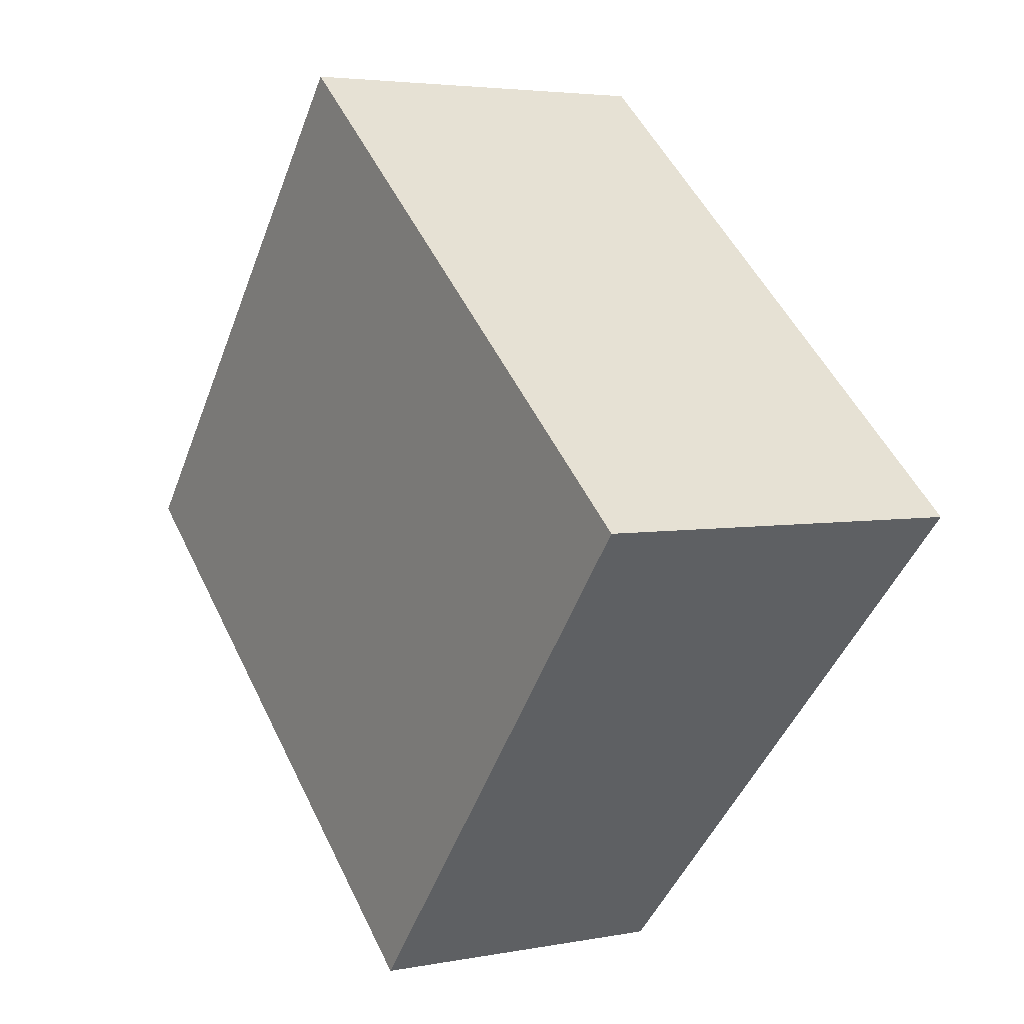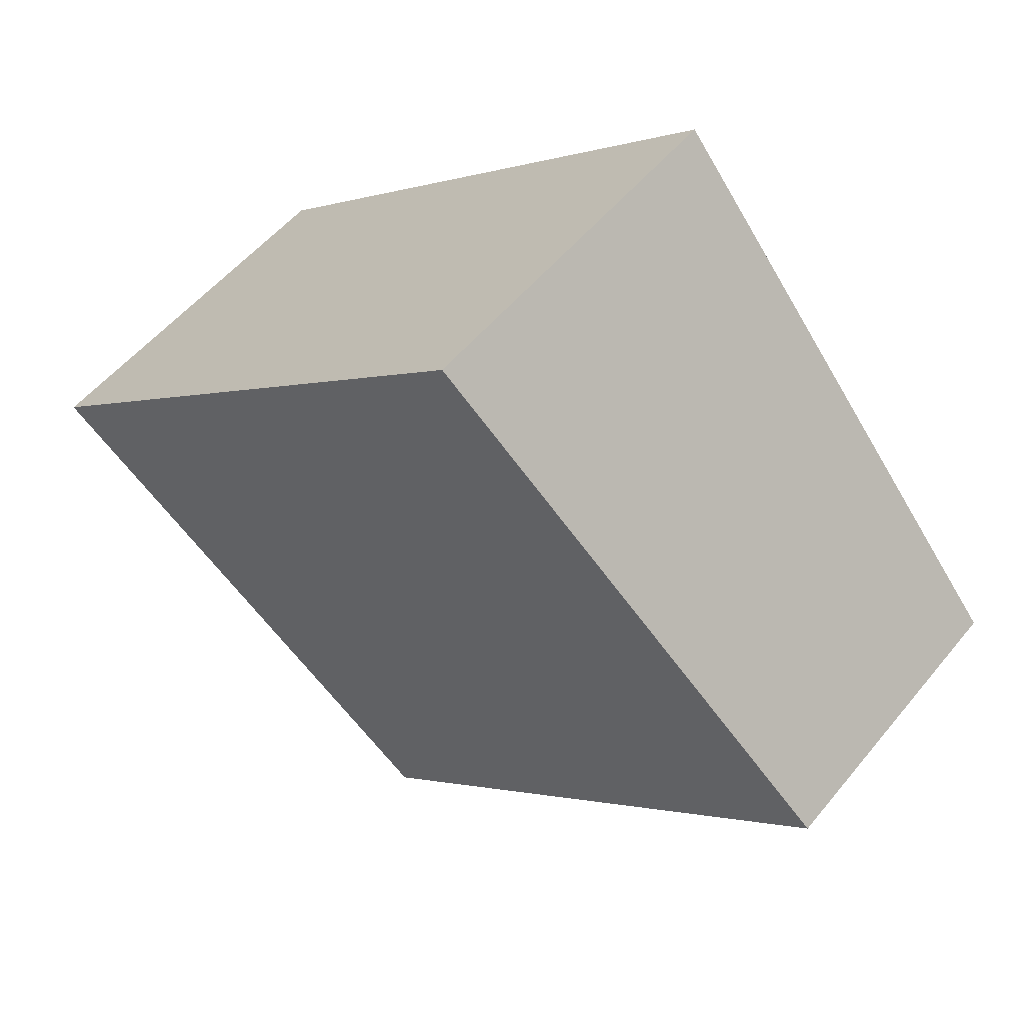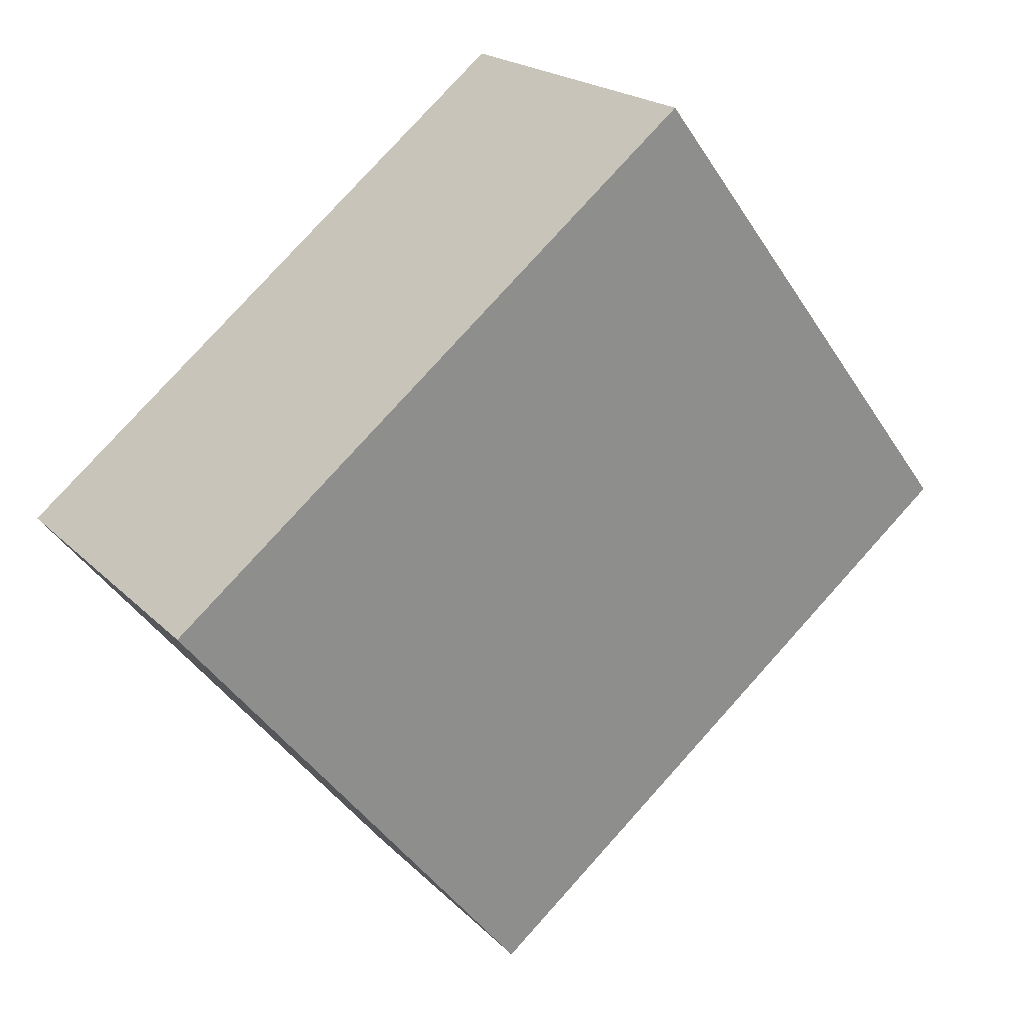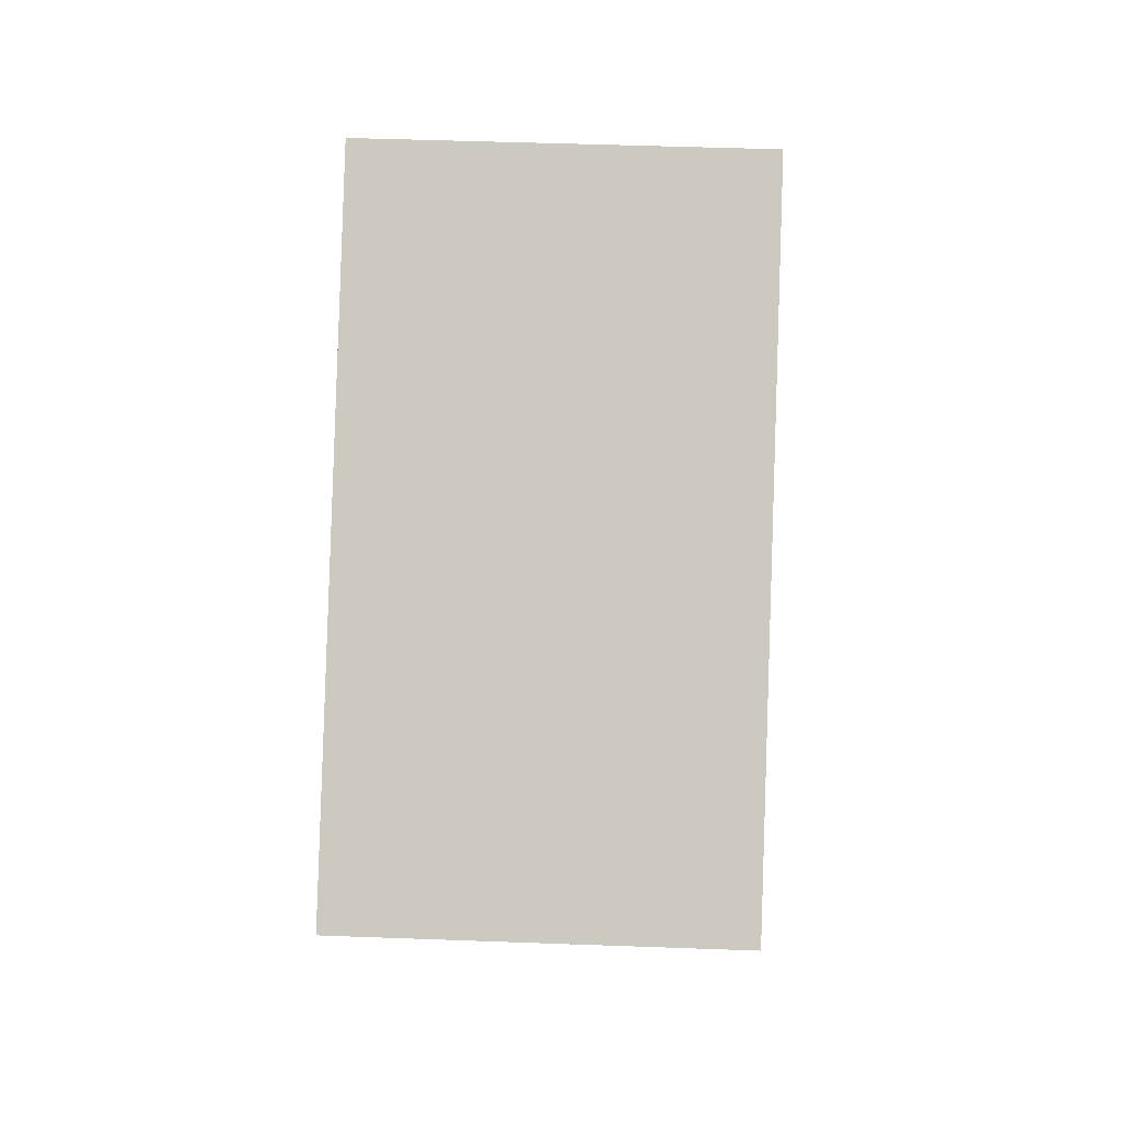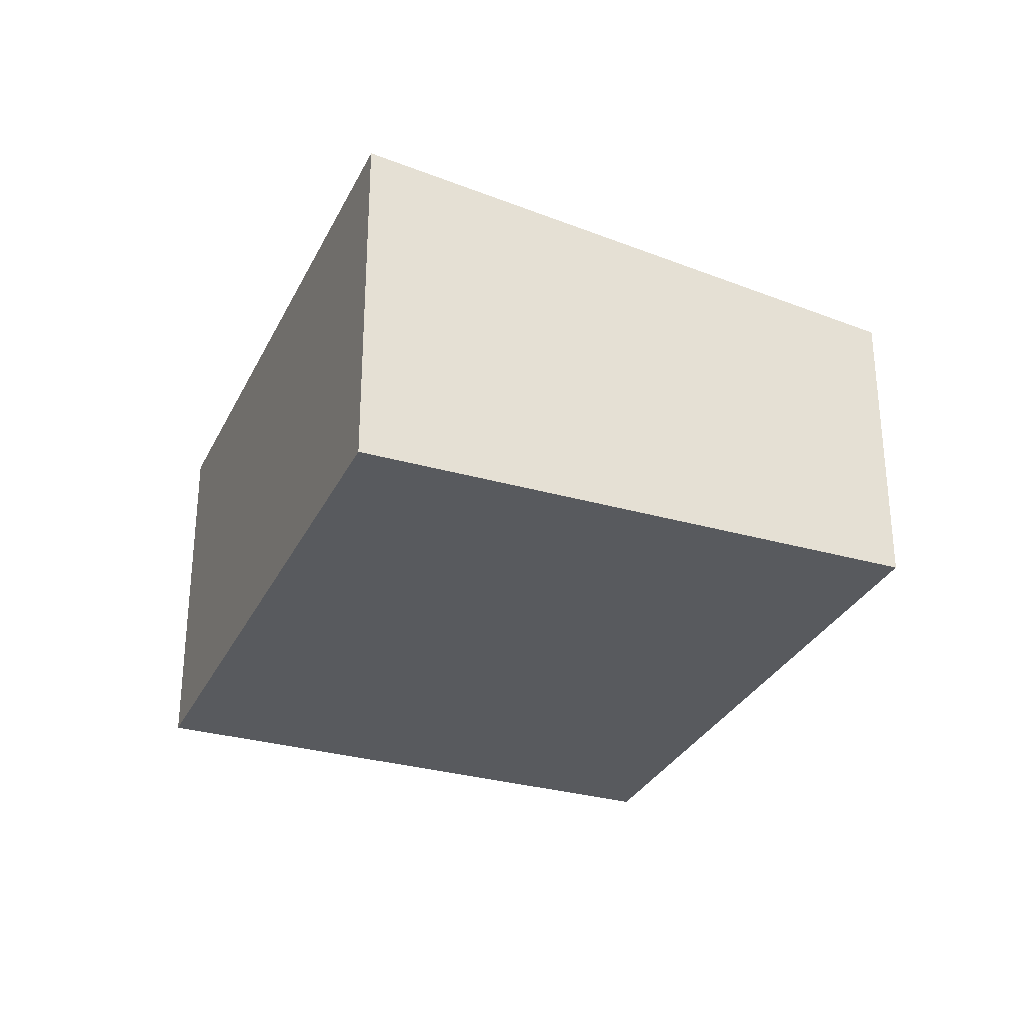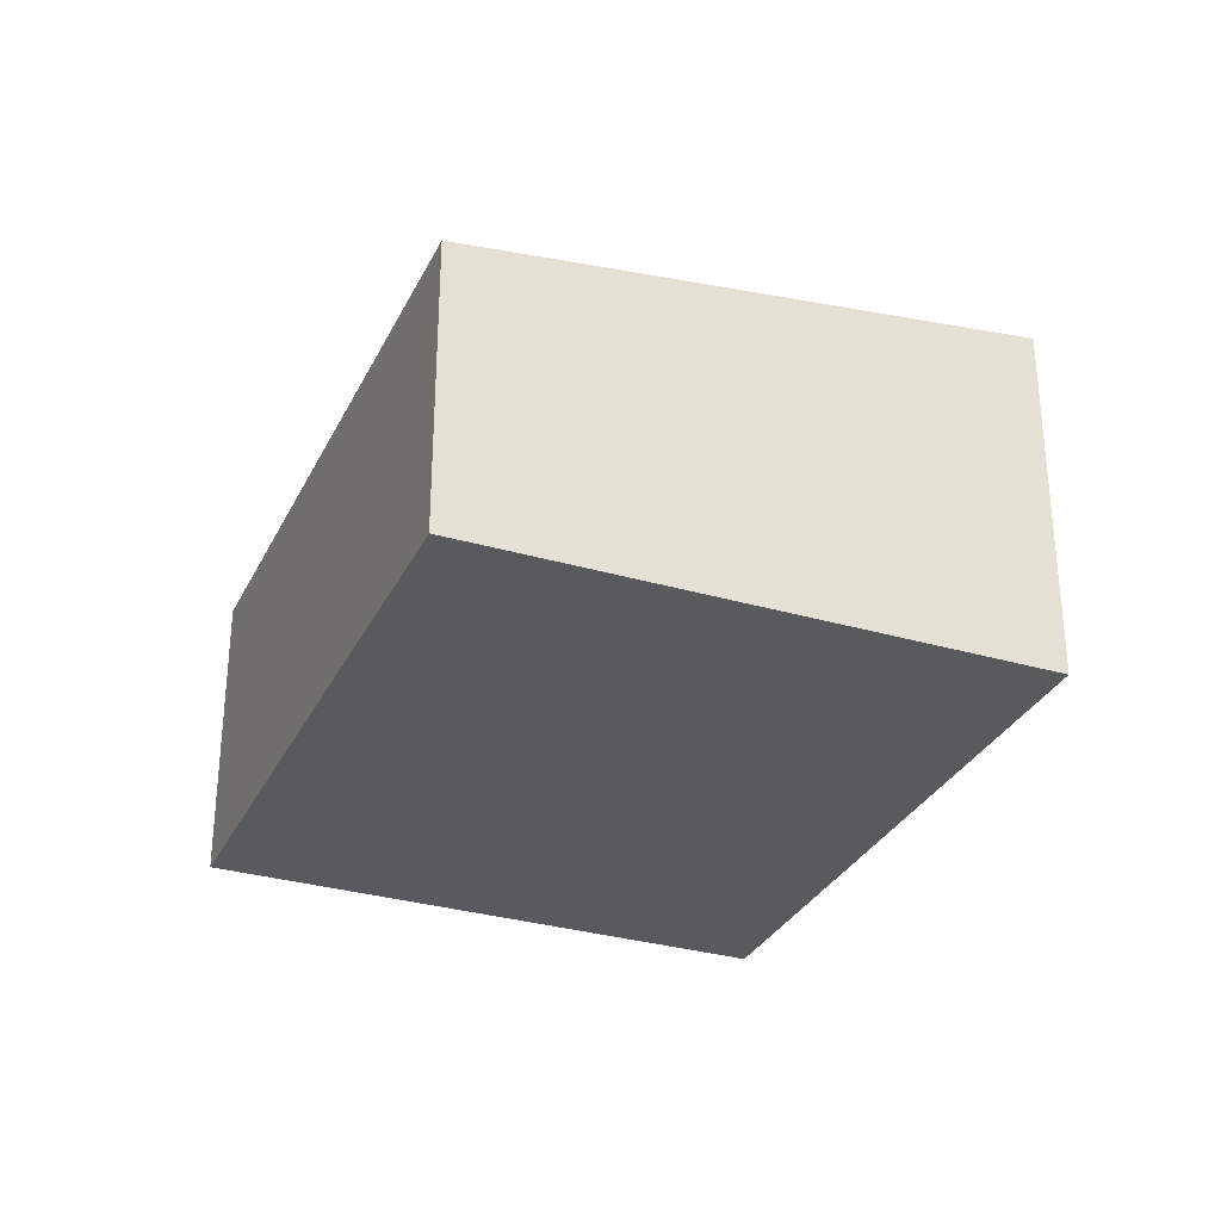
<metadata>
{"format":"obj","ext":"obj","renderer":"f3d","projection":"perspective","resolution":1024,"background":"white","views":[{"elev":4.0,"azim":57.6,"up":"+Z"},{"elev":52.5,"azim":-142.1,"up":"+Z"},{"elev":19.5,"azim":150.3,"up":"+Z"},{"elev":47.1,"azim":92.4,"up":"+Z"},{"elev":-30.8,"azim":107.3,"up":"+Y"},{"elev":-31.3,"azim":-73.0,"up":"+Y"}]}
</metadata>
<code>
v  0 3.396 2.079e-16
v  10.06 4.155 0.344
v  5.79 3.395 -4.801
v  4.257 4.155 5.154
v  0 0 0
v  5.79 2.94e-16 -4.801
v  4.257 -3.156e-16 5.154
v  10.06 -2.106e-17 0.344
g defaultobject
f 1 2 3
f 2 1 4
f 3 5 1
f 5 3 6
f 1 7 4
f 7 1 5
f 7 2 4
f 2 7 8
f 8 3 2
f 3 8 6
f 6 7 5
f 7 6 8

</code>
